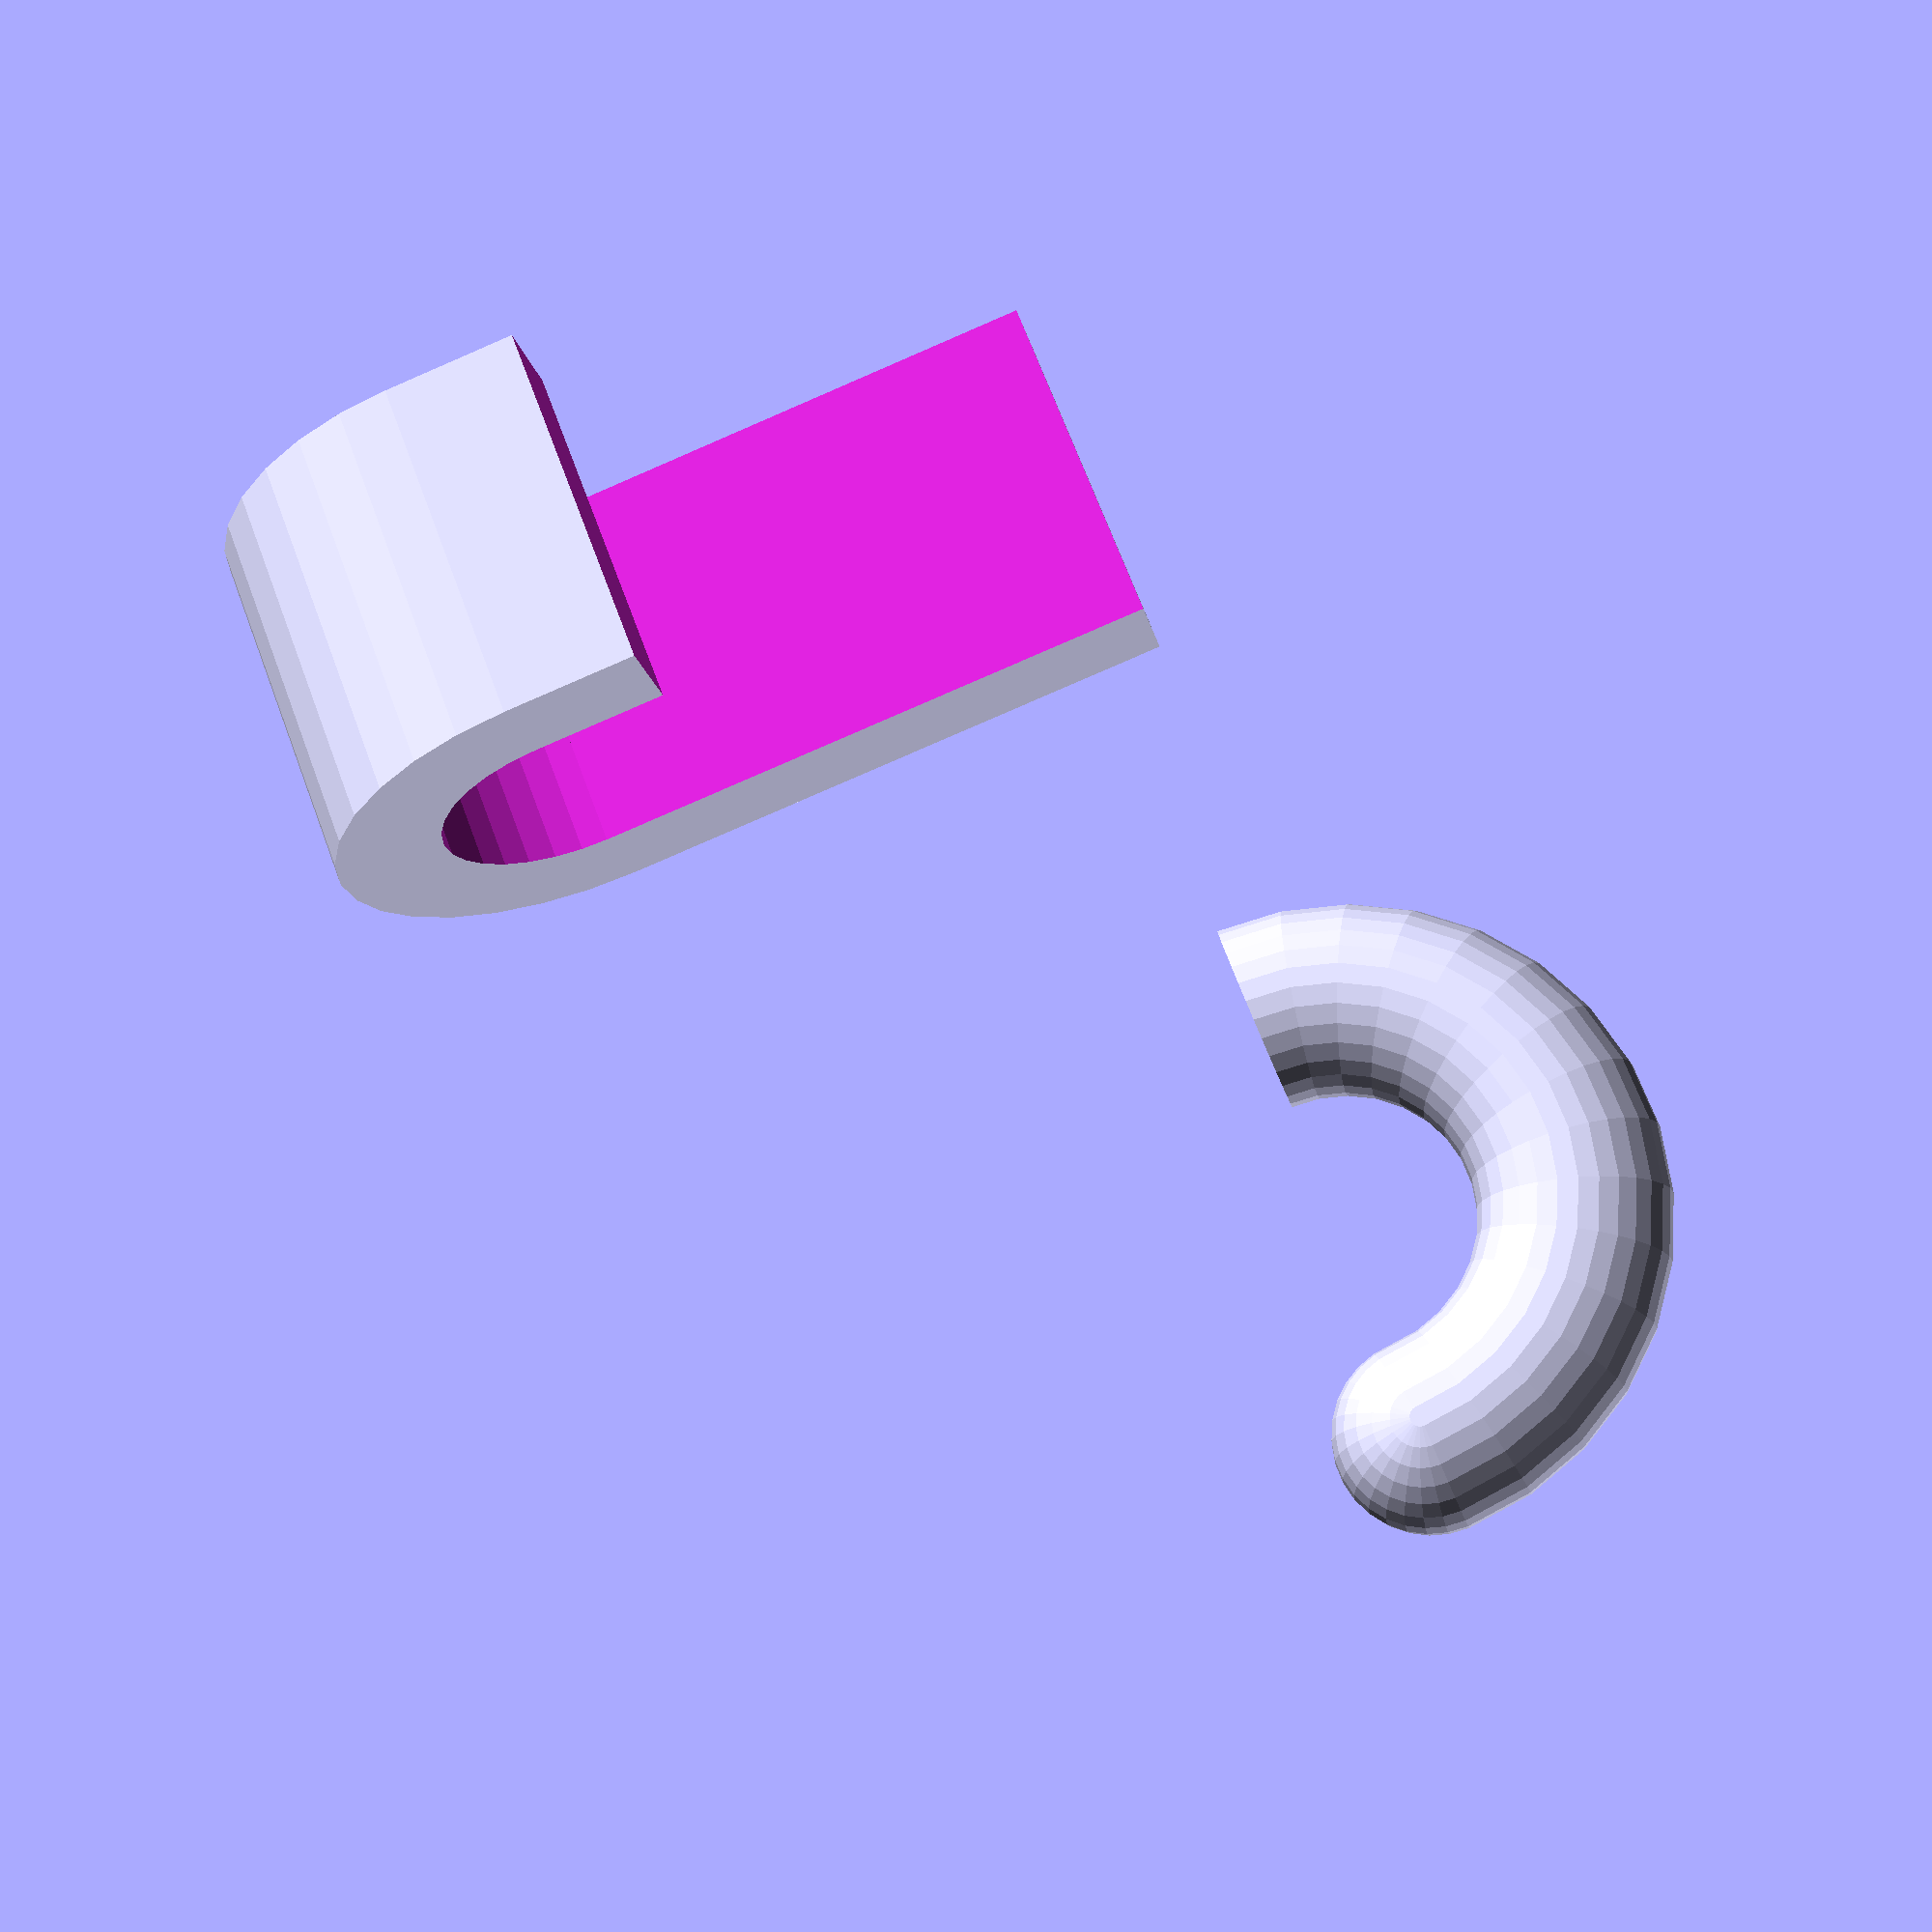
<openscad>
use <MCAD/boxes.scad>

NEGATIVE_FACTOR = -1;

HOOK_DIAMETER = 5;
TORUS_DIAMETER = 12;

DELTA = 0.1;

HANGER_HEIGHT = 13.5;
HANGER_WIDTH = 10;

CUBE_LENGTH = 16.25;

HANGER_INTERNAL_THICKNESS = 3;
HANGER_INTERNAL_HEIGHT = HANGER_HEIGHT - 2*HANGER_INTERNAL_THICKNESS;

D = HANGER_INTERNAL_HEIGHT;
t = HANGER_INTERNAL_THICKNESS;
h = HANGER_WIDTH;
R = half(HANGER_HEIGHT);

$fs = 0.05;

l = CUBE_LENGTH;

function half(number) = number / 2;

function radius(diameter) = half(diameter);

module torus(diameter, tubeDiameter){
	rotate_extrude(convexity = 10) 
		translate([radius(diameter), 0, 0]) 
			circle(r = radius(tubeDiameter));
}

module cuboid(diameter, tubeDiameter) {
	cuboid_length = tubeDiameter + diameter;
	cuboid_width = half(cuboid_length);
	cuboid_height = tubeDiameter + DELTA;
	dimensions = [cuboid_length, cuboid_width, cuboid_height];

	offset_x = NEGATIVE_FACTOR * half(cuboid_length);
	offset_z = NEGATIVE_FACTOR * half(cuboid_height);
	offset = [offset_x, 0, offset_z];

	translate(offset)
		cube(dimensions);
}

module halfTorus(diameter, tubeDiameter){
	difference() {
            torus(diameter, tubeDiameter);
            cuboid(diameter, tubeDiameter);
        }
}

module hookRoundedEnd(diameter, tubeDiameter){
	translate([radius(diameter), 0, 0]) 
				sphere(r = radius(tubeDiameter));
}

module hook() {
    union() {
        halfTorus(TORUS_DIAMETER, HOOK_DIAMETER);
        hookRoundedEnd(TORUS_DIAMETER, HOOK_DIAMETER);
    };
}

module hangerCentralBox() {
	translate([0, 0, half(HANGER_WIDTH) + half(HANGER_HEIGHT)]) 
		difference() {
            translate([0, 0, HOOK_DIAMETER/4 -2]) 
				roundedBox([HANGER_HEIGHT, HANGER_WIDTH, HANGER_HEIGHT +4 + half(HOOK_DIAMETER)], radius=1);
            rotate([90, 0, 0]) 
				cylinder(r= half(HANGER_INTERNAL_HEIGHT), h= HANGER_WIDTH + DELTA, center=true);
            translate([half(HANGER_INTERNAL_HEIGHT), 0, 0]) 
				cube([HANGER_INTERNAL_HEIGHT, HANGER_WIDTH + DELTA, HANGER_INTERNAL_HEIGHT], center=true);
		}
}

module hangerCornerBox() {
	dimensions = [HANGER_HEIGHT, HANGER_WIDTH, HANGER_WIDTH];
	roundedBox(dimensions, radius=1, sidesonly=true);
}

module hangerBox() {
	translate([0, CUBE_LENGTH -HANGER_INTERNAL_THICKNESS + half(HANGER_WIDTH), 0]) {
    	hangerCentralBox();
		hangerCornerBox();
    }
}

module externalCurvedPart() {
	dimensions = [HANGER_HEIGHT, CUBE_LENGTH, HANGER_WIDTH];
	
	union() {
		cylinder(r= half(HANGER_HEIGHT), h= HANGER_WIDTH, center=true);

		translate([0, half(CUBE_LENGTH), 0]) 
			cube(dimensions, center=true);
	}
}

module internalCurvedPart() {
	cylinder(r= half(HANGER_INTERNAL_HEIGHT), h= HANGER_WIDTH + DELTA, center=true);
	
	first_cuboid_dimensions = [HANGER_INTERNAL_HEIGHT, CUBE_LENGTH + DELTA, HANGER_WIDTH + DELTA];
	first_cuboid_offset = [0, half(CUBE_LENGTH), 0];
    translate(first_cuboid_offset) 
		cube(first_cuboid_dimensions, center=true);
	
	second_cuboid_length = 15.6;
	second_cuboid_dimensions = [HANGER_HEIGHT, second_cuboid_length, HANGER_WIDTH + DELTA];
	second_cuboid_offset = [3, 11.5, 0];
	translate(second_cuboid_offset) 
		cube(second_cuboid_dimensions, center=true);
}

module hangerRoundedEnd() {
	offset = [half(HANGER_INTERNAL_HEIGHT) + half(HANGER_INTERNAL_THICKNESS), half(HANGER_INTERNAL_HEIGHT), 0];
	length = 2;
	dimensions = [HANGER_INTERNAL_THICKNESS, length, HANGER_WIDTH];

	translate(offset) 
		roundedBox(dimensions, radius=1, sidesonly=true);
}

module hangerCurvedPart() {
	difference() {
        externalCurvedPart();
        internalCurvedPart();
    }

    hangerRoundedEnd();
}

module hanger() {
    hangerCurvedPart();

    hangerBox();

    translate([0, l -3 + h - radius(TORUS_DIAMETER)- HOOK_DIAMETER/2, radius(TORUS_DIAMETER) + h/2 + R*2])
    	rotate([180, 0, 0]) 
    		rotate([0, 90, 0]) 
    			hook();
}

mirror([0, 1, 0]) 
	rotate([0, -90, 0]) 
		hanger();





</openscad>
<views>
elev=197.1 azim=69.2 roll=169.1 proj=p view=wireframe
</views>
